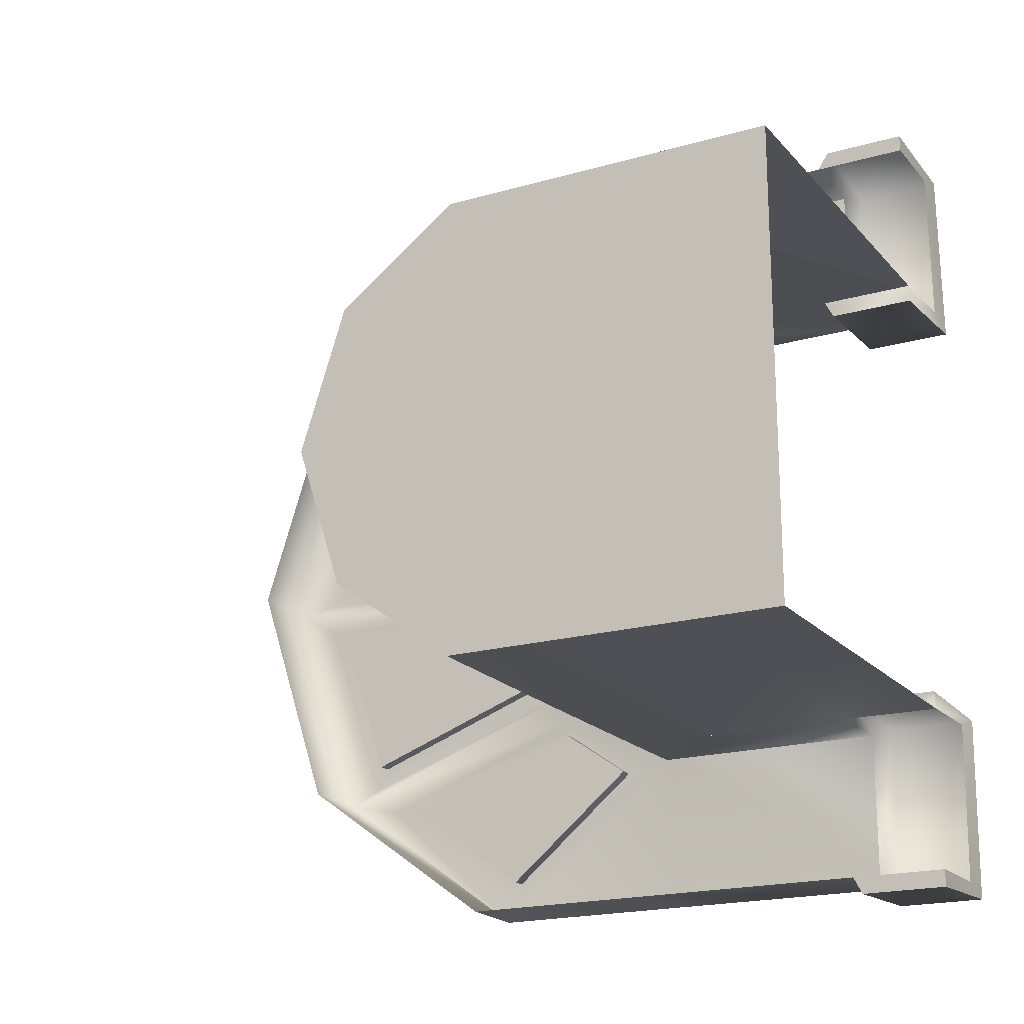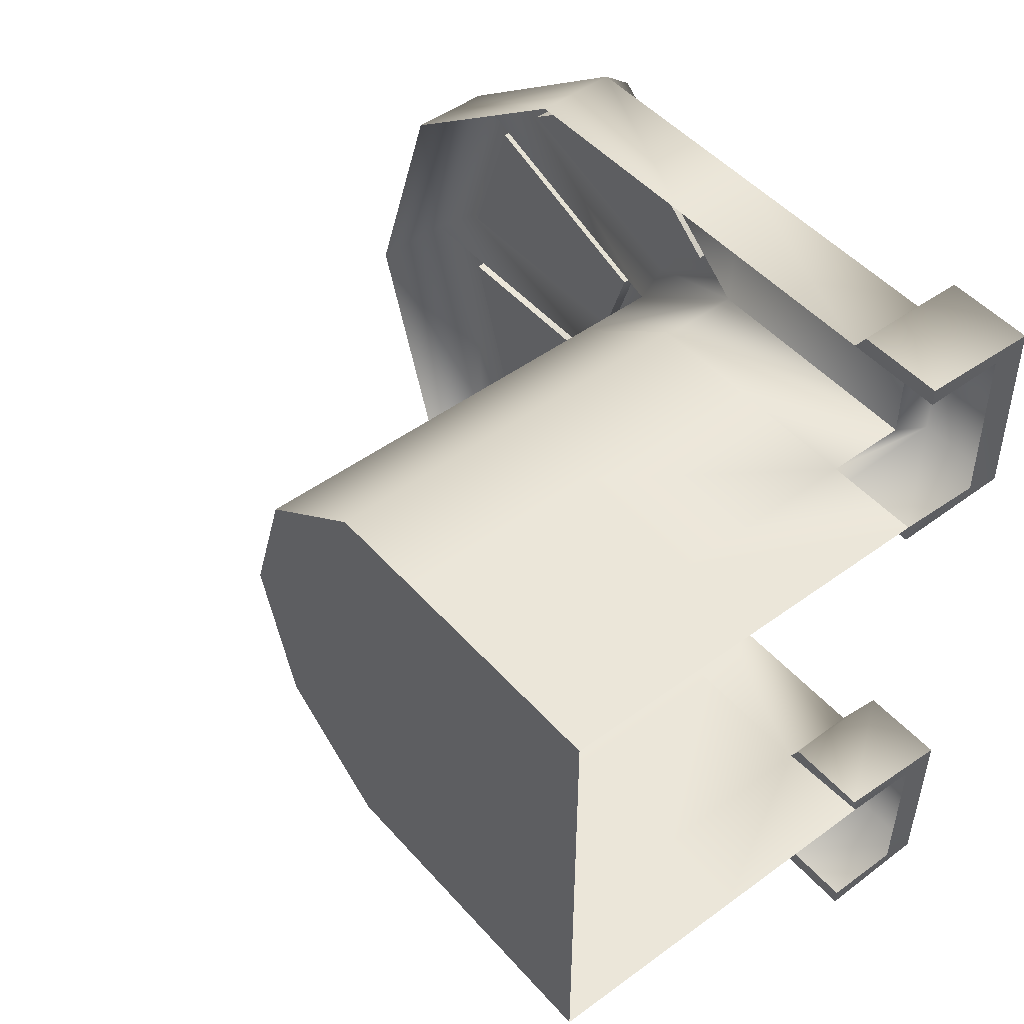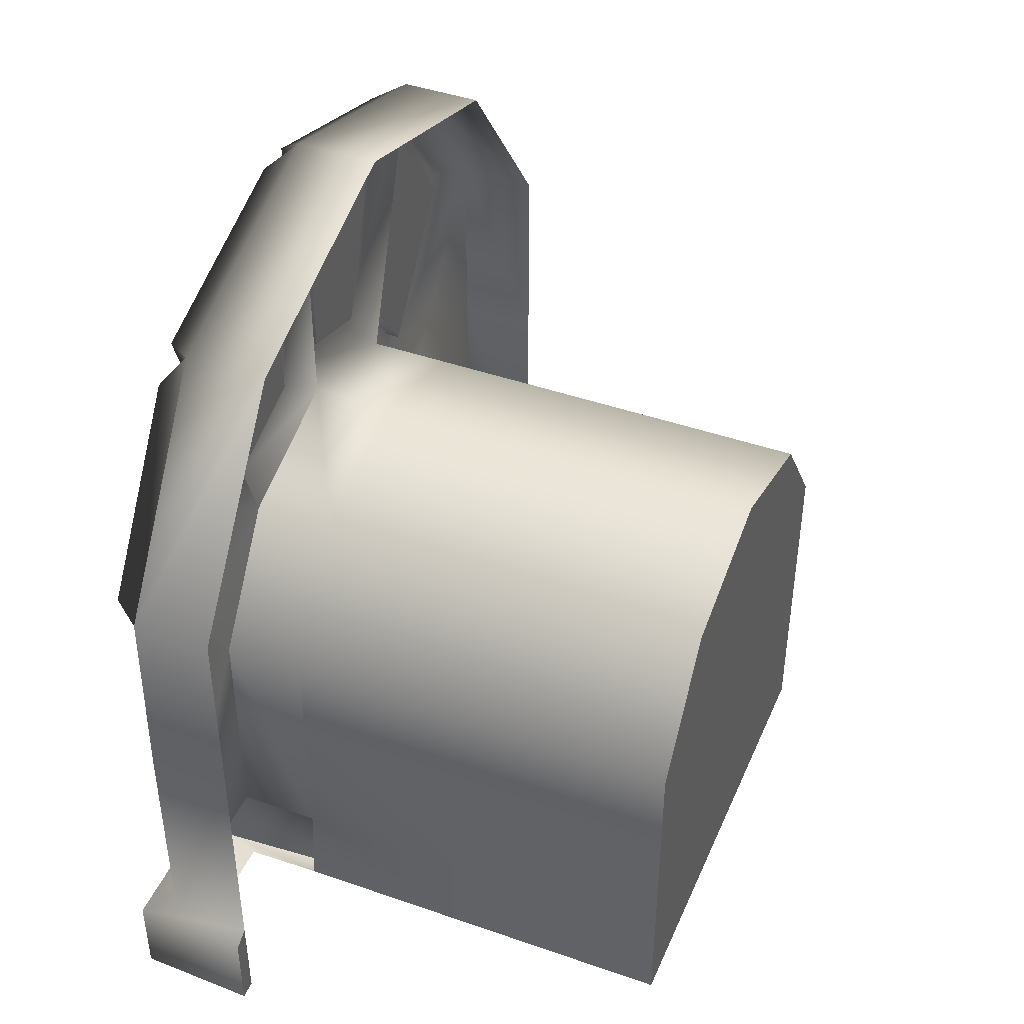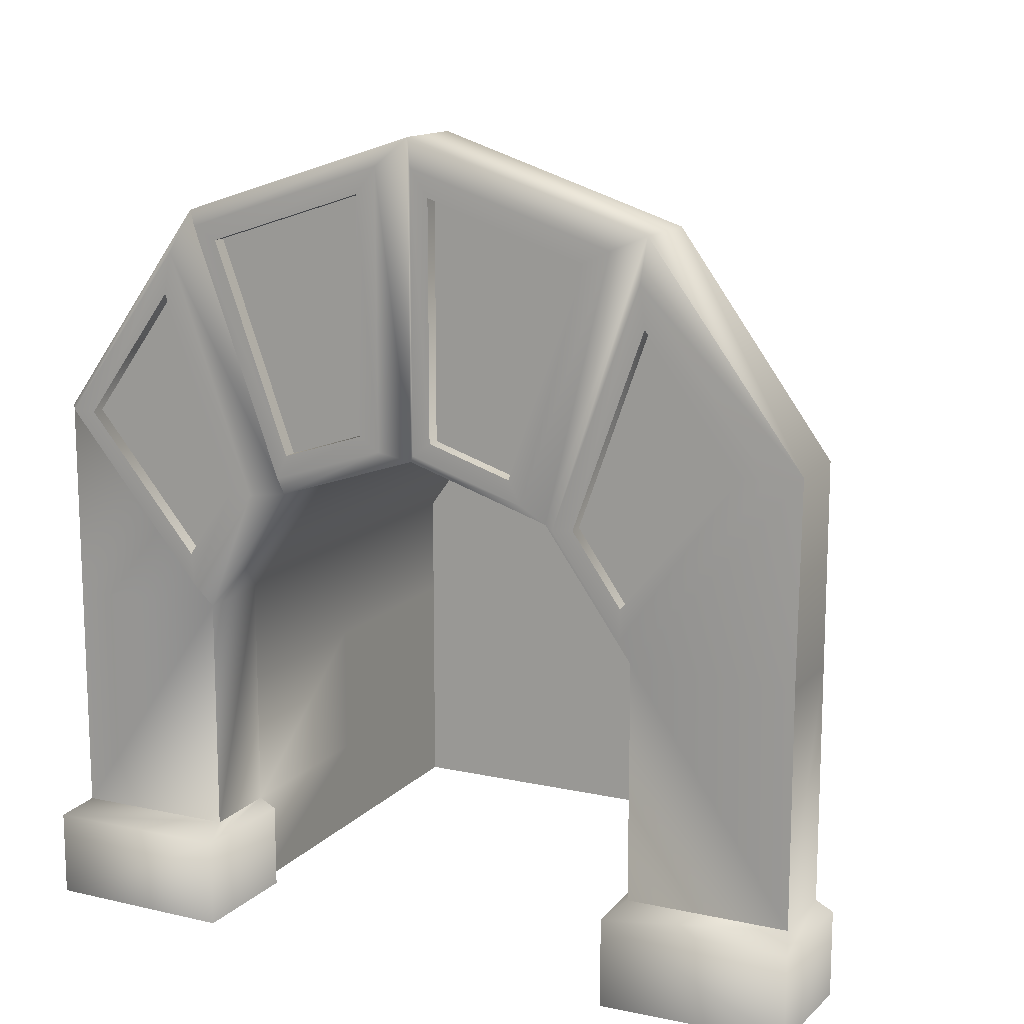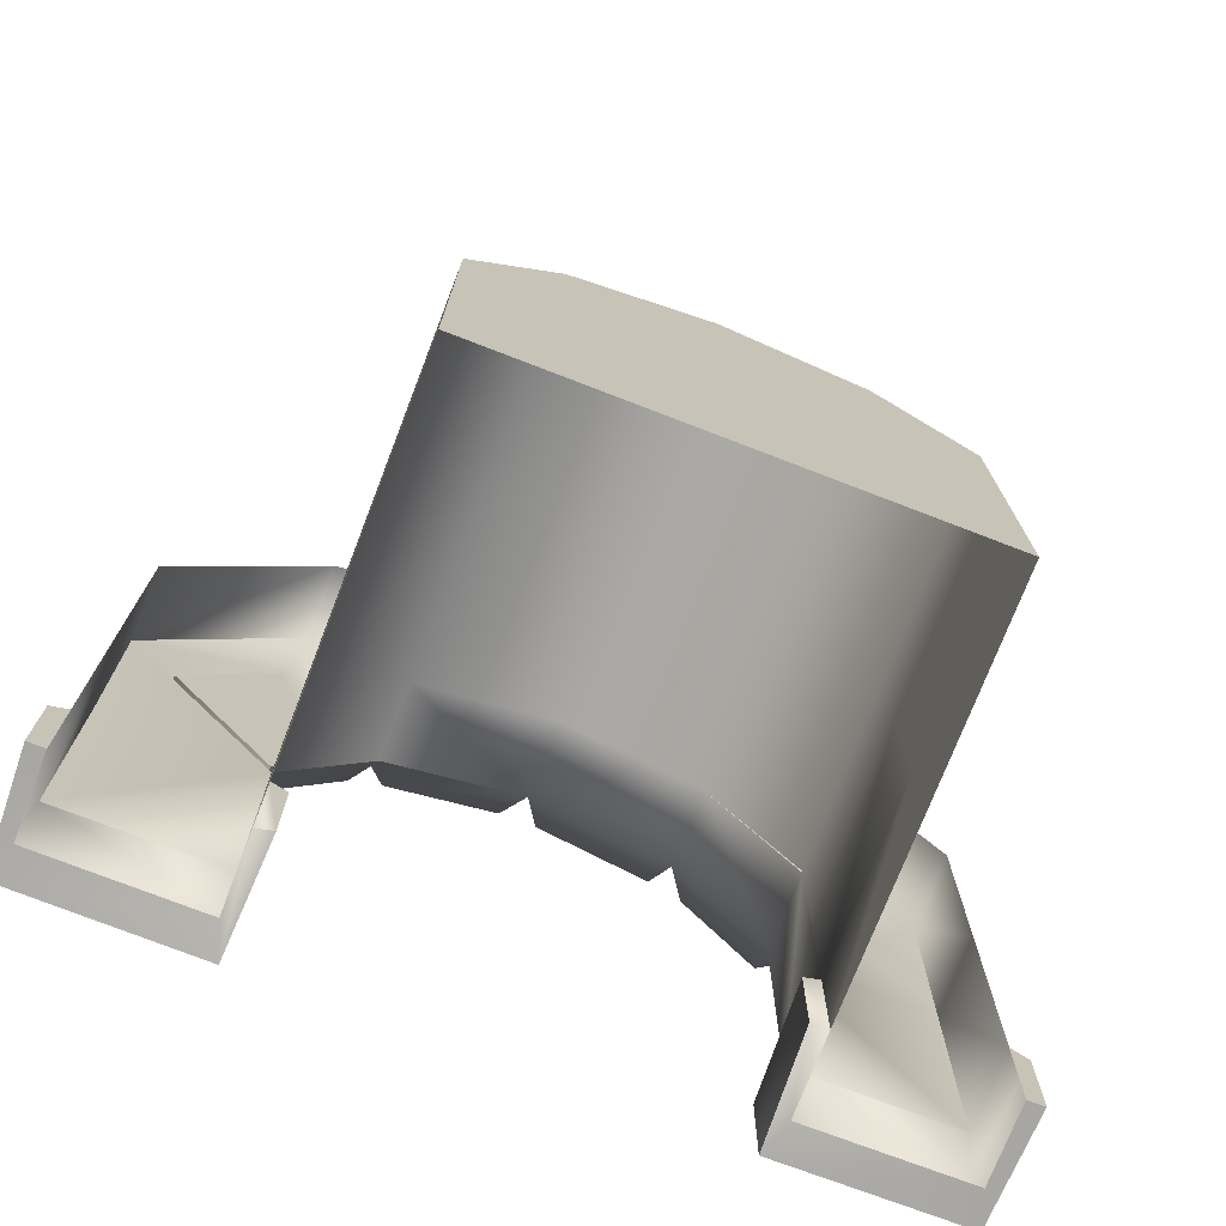
<metadata>
{"format":"obj","ext":"obj","renderer":"f3d","projection":"perspective","resolution":1024,"background":"white","views":[{"elev":-19.3,"azim":-61.6,"up":"+Z"},{"elev":48.5,"azim":-39.3,"up":"+Z"},{"elev":43.4,"azim":-157.6,"up":"+Y"},{"elev":13.7,"azim":116.1,"up":"+Y"},{"elev":-74.2,"azim":-111.1,"up":"+Y"}]}
</metadata>
<code>
g RuneRooms02
v -3735 185.1 43.61
v -3734 259.5 98.01
v -3723 245.5 95.99
v -3725 185.4 52.02
v -3734 259.5 98.01
v -3734 160.2 134
v -3723 161.2 126.6
v -3723 245.5 95.99
v -3734 160.2 134
v -3734 115.4 102.2
v -3723 126.3 101.8
v -3723 161.2 126.6
v -3734 115.4 102.2
v -3735 185.1 43.61
v -3725 185.4 52.02
v -3723 126.3 101.8
v -3734 287.9 185.4
v -3734 259.5 272.9
v -3723 255.3 264.3
v -3723 278.8 192.1
v -3734 259.5 272.9
v -3734 160.2 236.9
v -3723 168.5 232.8
v -3723 255.3 264.3
v -3734 160.2 236.9
v -3734 176.9 185.4
v -3723 181.7 192.1
v -3723 168.5 232.8
v -3734 176.9 185.4
v -3734 287.9 185.4
v -3723 278.8 192.1
v -3723 181.7 192.1
v -3723 278.8 178.8
v -3723 255.3 106.6
v -3723 181.7 178.8
v -3723 278.8 178.8
v -3723 168.5 138.1
v -3723 181.7 178.8
v -3723 255.3 106.6
v -3723 168.5 138.1
v -3734 185.1 326.9
v -3723 185.4 318.5
v -3723 245.5 274.9
v -3734 185.1 326.9
v -3734 114.7 268.7
v -3723 125.7 269.1
v -3723 185.4 318.5
v -3734 114.7 268.7
v -3723 161.1 244.3
v -3723 125.7 269.1
v -3723 245.5 274.9
v -3723 161.1 244.3
v -3725 185.4 52.02
v -3723 245.5 95.99
v -3723 231 93.94
v -3724 185.7 60.81
v -3723 245.5 95.99
v -3723 161.2 126.6
v -3723 162.2 118.9
v -3723 231 93.94
v -3723 161.2 126.6
v -3723 126.3 101.8
v -3723 137.5 101.3
v -3723 162.2 118.9
v -3723 126.3 101.8
v -3725 185.4 52.02
v -3724 185.7 60.81
v -3723 137.5 101.3
v -3723 278.8 192.1
v -3723 255.3 264.3
v -3723 251 255.4
v -3723 269.3 199
v -3723 255.3 264.3
v -3723 168.5 232.8
v -3723 177.1 228.6
v -3723 251 255.4
v -3723 168.5 232.8
v -3723 181.7 192.1
v -3723 186.7 199
v -3723 177.1 228.6
v -3723 181.7 192.1
v -3723 278.8 192.1
v -3723 269.3 199
v -3723 186.7 199
v -3723 255.3 106.6
v -3723 278.8 178.8
v -3723 269.3 171.9
v -3723 251 115.5
v -3723 278.8 178.8
v -3723 181.7 178.8
v -3723 186.7 171.9
v -3723 269.3 171.9
v -3723 181.7 178.8
v -3723 168.5 138.1
v -3723 177.1 142.3
v -3723 186.7 171.9
v -3723 168.5 138.1
v -3723 255.3 106.6
v -3723 251 115.5
v -3723 177.1 142.3
v -3723 245.5 274.9
v -3723 185.4 318.5
v -3723 185.7 309.8
v -3723 230.9 276.9
v -3723 185.4 318.5
v -3723 125.7 269.1
v -3723 137.1 269.6
v -3723 185.7 309.8
v -3723 125.7 269.1
v -3723 161.1 244.3
v -3723 162.2 252
v -3723 137.1 269.6
v -3723 161.1 244.3
v -3723 245.5 274.9
v -3723 230.9 276.9
v -3723 162.2 252
v -3724 185.7 60.81
v -3723 231 93.94
v -3728 231 93.97
v -3729 185.7 60.86
v -3723 231 93.94
v -3723 162.2 118.9
v -3728 162.2 118.8
v -3728 231 93.97
v -3723 162.2 118.9
v -3723 137.5 101.3
v -3728 137.5 101.3
v -3728 162.2 118.8
v -3723 137.5 101.3
v -3724 185.7 60.81
v -3729 185.7 60.86
v -3728 137.5 101.3
v -3723 269.3 199
v -3723 251 255.4
v -3728 251 255.4
v -3728 269.3 199
v -3723 251 255.4
v -3723 177.1 228.6
v -3728 177.1 228.6
v -3728 251 255.4
v -3723 177.1 228.6
v -3723 186.7 199
v -3728 186.7 199
v -3728 177.1 228.6
v -3723 186.7 199
v -3723 269.3 199
v -3728 269.3 199
v -3728 186.7 199
v -3723 251 115.5
v -3723 269.3 171.9
v -3728 269.3 171.9
v -3728 251 115.5
v -3723 269.3 171.9
v -3723 186.7 171.9
v -3728 186.7 171.9
v -3728 269.3 171.9
v -3723 186.7 171.9
v -3723 177.1 142.3
v -3728 177.1 142.3
v -3728 186.7 171.9
v -3723 177.1 142.3
v -3723 251 115.5
v -3728 251 115.5
v -3728 177.1 142.3
v -3723 230.9 276.9
v -3723 185.7 309.8
v -3728 185.7 309.8
v -3728 230.9 276.9
v -3723 185.7 309.8
v -3723 137.1 269.6
v -3728 137.1 269.6
v -3728 185.7 309.8
v -3723 137.1 269.6
v -3723 162.2 252
v -3728 162.2 252
v -3728 137.1 269.6
v -3723 162.2 252
v -3723 230.9 276.9
v -3728 230.9 276.9
v -3728 162.2 252
f 17 19 20
f 19 17 18
f 35 17 26
f 17 35 36
f 27 25 26
f 25 27 28
f 51 25 18
f 25 51 52
f 11 9 10
f 9 11 12
f 39 9 2
f 9 39 40
f 3 1 2
f 1 3 4
f 31 29 30
f 29 31 32
f 37 29 6
f 29 37 38
f 33 5 30
f 5 33 34
f 7 5 6
f 5 7 8
f 42 21 41
f 21 42 43
f 23 21 22
f 21 23 24
f 49 48 22
f 48 49 50
f 15 13 14
f 13 15 16
f 46 44 45
f 44 46 47
f 55 53 54
f 53 55 56
f 59 57 58
f 57 59 60
f 63 61 62
f 61 63 64
f 67 65 66
f 65 67 68
f 71 69 70
f 69 71 72
f 75 73 74
f 73 75 76
f 79 77 78
f 77 79 80
f 83 81 82
f 81 83 84
f 87 85 86
f 85 87 88
f 91 89 90
f 89 91 92
f 95 93 94
f 93 95 96
f 99 97 98
f 97 99 100
f 103 101 102
f 101 103 104
f 107 105 106
f 105 107 108
f 111 109 110
f 109 111 112
f 115 113 114
f 113 115 116
f 119 117 118
f 117 119 120
f 123 121 122
f 121 123 124
f 127 125 126
f 125 127 128
f 131 129 130
f 129 131 132
f 135 133 134
f 133 135 136
f 139 137 138
f 137 139 140
f 143 141 142
f 141 143 144
f 147 145 146
f 145 147 148
f 151 149 150
f 149 151 152
f 155 153 154
f 153 155 156
f 159 157 158
f 157 159 160
f 163 161 162
f 161 163 164
f 167 165 166
f 165 167 168
f 171 169 170
f 169 171 172
f 175 173 174
f 173 175 176
f 179 177 178
f 177 179 180
v -3721 -3.737 39.62
v -3721 27.11 39.6
v -3721 27.11 106.6
v -3721 -4.454 106.5
v -3763 26.32 333.1
v -3763 -3.738 333.1
v -3721 -3.738 331.3
v -3721 27.11 331.3
v -3721 27.11 264.3
v -3721 -4.455 264.4
v -3763 -3.738 262.5
v -3763 27.11 262.5
v -3763 27.11 37.79
v -3721 27.11 39.6
v -3721 -3.737 39.62
v -3763 -3.737 37.79
v -3721 27.11 106.6
v -3763 27.11 108.4
v -3763 -3.737 108.4
v -3721 -4.454 106.5
v -3721 27.11 264.3
v -3721 27.11 331.3
v -3721 -3.738 331.3
v -3721 -4.455 264.4
v -3734 30.33 43.98
v -3734 30.33 102.2
v -3734 30.33 102.2
v -3763 30.33 102.2
v -3763 27.11 108.4
v -3721 27.11 106.6
v -3763 30.33 102.2
v -3761 -3.737 102.2
v -3763 -3.737 108.4
v -3763 27.11 108.4
v -3761 -3.737 102.2
v -3734 -4.454 102.2
v -3721 -4.454 106.5
v -3763 -3.737 108.4
v -3734 -3.737 43.98
v -3721 -3.737 39.62
v -3763 -3.737 43.98
v -3763 -3.737 37.79
v -3763 -3.737 43.98
v -3763 30.33 43.98
v -3763 27.11 37.79
v -3763 -3.737 37.79
v -3763 30.33 43.98
v -3734 30.33 43.98
v -3721 27.11 39.6
v -3763 27.11 37.79
v -3734 30.33 326.9
v -3763 30.33 326.9
v -3763 26.32 333.1
v -3721 27.11 331.3
v -3763 30.33 326.9
v -3763 -3.738 326.9
v -3763 -3.738 333.1
v -3763 26.32 333.1
v -3763 -3.738 326.9
v -3734 -3.738 326.9
v -3721 -3.738 331.3
v -3763 -3.738 333.1
v -3734 -4.455 268.7
v -3721 -4.455 264.4
v -3763 -3.738 268.7
v -3763 -3.738 262.5
v -3763 -3.738 268.7
v -3763 30.33 268.7
v -3763 27.11 262.5
v -3763 -3.738 262.5
v -3763 30.33 268.7
v -3734 30.33 268.7
v -3721 27.11 264.3
v -3763 27.11 262.5
v -3734 30.33 268.7
v -3734 30.33 326.9
v -3763 113.1 326.9
v -3734 113.1 326.9
v -3734 185.1 326.9
v -3829 80.1 102.2
v -3763 80.1 102.2
v -3763 115.9 102.2
v -3734 259.5 98.01
v -3763 259.5 98.01
v -3763 287.9 185.4
v -3734 287.9 185.4
v -3735 185.1 43.61
v -3763 185.1 43.98
v -3763 259.5 98.01
v -3734 259.5 98.01
v -3763 114.4 43.98
v -3735 185.1 43.61
v -3734 114.4 43.98
v -3734 259.5 272.9
v -3763 259.5 272.9
v -3763 185.1 326.9
v -3734 185.1 326.9
v -3734 287.9 185.4
v -3763 287.9 185.4
v -3763 259.5 272.9
v -3734 259.5 272.9
v -3734 114.4 43.98
v -3734 30.33 43.98
v -3763 30.33 43.98
v -3763 30.33 326.9
v -3734 30.33 326.9
v -3734 113.1 326.9
v -3763 113.1 326.9
v -3829 160.2 236.9
v -3829 116.4 268.7
v -3906 116.4 268.7
v -3763 185.1 326.9
v -3829 -3.737 102.2
v -3761 -3.737 102.2
v -3763 30.33 102.2
v -3829 30.33 102.2
v -3829 160.2 134
v -3829 116.4 102.2
v -3763 160.2 134
v -3829 176.9 185.4
v -3829 160.2 134
v -3763 160.2 134
v -3763 176.9 185.4
v -3829 160.2 236.9
v -3763 160.2 236.9
v -3763 160.2 236.9
v -3763 116.4 268.7
v -3763 78.76 268.7
v -3829 78.76 268.7
v -3906 -3.737 102.2
v -3906 30.33 102.2
v -3906 160.2 134
v -3906 116.4 102.2
v -3906 176.9 185.4
v -3906 160.2 134
v -3906 160.2 236.9
v -3906 160.2 236.9
v -3763 30.33 268.7
v -3829 30.33 268.7
v -3906 78.76 268.7
v -3734 160.2 236.9
v -3763 160.2 236.9
v -3763 176.9 185.4
v -3906 116.4 102.2
v -3906 160.2 134
v -3906 176.9 185.4
v -3763 -3.738 268.7
v -3829 -3.738 268.7
v -3906 80.1 102.2
v -3906 30.33 268.7
v -3906 -3.738 268.7
v -3906 30.33 102.2
v -3906 80.1 102.2
v -3906 78.76 268.7
v -3906 160.2 236.9
v -3906 116.4 268.7
v -3734 30.33 268.7
v -3763 30.33 268.7
v -3763 114.7 268.7
v -3906 30.33 268.7
v -3906 -3.738 268.7
v -3906 -3.737 102.2
v -3734 115.4 102.2
v -3763 115.9 102.2
v -3763 30.33 102.2
v -3734 30.33 102.2
v -3763 160.2 134
v -3734 160.2 134
v -3734 176.9 185.4
v -3734 114.7 268.7
v -3734 160.2 134
v -3763 160.2 134
v -3763 115.9 102.2
v -3763 176.9 185.4
v -3734 115.4 102.2
v -3763 160.2 236.9
v -3734 160.2 236.9
v -3734 114.7 268.7
v -3763 114.7 268.7
v -3734 176.9 185.4
f 195 193 194
f 193 195 196
f 290 289 306
f 289 290 291
f 309 291 290
f 291 309 320
f 319 320 309
f 320 319 330
f 328 330 319
f 330 328 331
f 291 317 289
f 306 307 290
f 308 290 307
f 290 308 309
f 318 309 308
f 309 318 319
f 327 319 318
f 319 327 328
f 221 222 219
f 220 219 222
f 219 220 216
f 217 216 220
f 216 217 215
f 218 215 217
f 301 314 315
f 314 301 300
f 302 300 301
f 300 302 303
f 300 316 314
f 316 300 304
f 303 304 300
f 304 303 305
f 294 295 293
f 296 293 295
f 293 296 310
f 311 310 296
f 295 261 296
f 260 296 261
f 296 260 311
f 329 311 260
f 261 262 260
f 298 260 262
f 260 298 329
f 313 329 298
f 298 312 313
f 312 298 297
f 262 297 298
f 297 262 299
f 325 326 324
f 332 324 326
f 324 332 333
f 335 336 326
f 334 326 336
f 326 334 332
f 340 332 334
f 332 340 341
f 332 341 342
f 202 255 256
f 255 202 201
f 203 201 202
f 201 203 204
f 199 197 198
f 197 199 200
f 183 205 206
f 205 183 182
f 181 182 183
f 183 184 181
f 209 207 208
f 207 209 210
f 213 211 212
f 211 213 214
f 225 223 224
f 223 225 226
f 229 227 228
f 227 229 230
f 233 231 232
f 231 233 234
f 237 235 236
f 235 237 238
f 245 246 243
f 244 243 246
f 243 244 240
f 241 240 244
f 240 241 239
f 242 239 241
f 249 247 248
f 247 249 250
f 253 251 252
f 251 253 254
f 259 257 258
f 257 259 292
f 265 263 264
f 263 265 266
f 269 267 268
f 267 269 270
f 272 271 268
f 271 272 273
f 283 271 282
f 271 283 284
f 276 274 275
f 274 276 277
f 280 278 279
f 278 280 281
f 287 285 286
f 285 287 288
f 339 337 338
f 337 339 350
f 353 351 352
f 351 353 355
f 347 349 354
f 349 347 348
f 358 356 357
f 356 358 359
f 321 323 360
f 323 321 322
f 345 343 344
f 343 345 346
f 187 185 186
f 185 187 188
f 191 189 190
f 189 191 192
v -3734 30.33 43.98
v -3734 114.4 43.98
v -3734 115.4 102.2
v -3734 30.33 102.2
v -3734 30.33 326.9
v -3734 30.33 268.7
v -3734 114.7 268.7
v -3734 113.1 326.9
f 363 361 362
f 361 363 364
f 367 365 366
f 365 367 368
v -3734 115.4 102.2
v -3734 114.4 43.98
v -3735 185.1 43.61
v -3734 114.7 268.7
v -3734 185.1 326.9
v -3734 113.1 326.9
f 369 370 371
f 372 373 374
v -3728 251 115.5
v -3728 269.3 171.9
v -3728 186.7 171.9
v -3728 177.1 142.3
f 377 375 376
f 375 377 378
v -3729 185.7 60.86
v -3728 231 93.97
v -3728 162.2 118.8
v -3728 137.5 101.3
f 381 379 380
f 379 381 382
v -3728 251 255.4
v -3728 177.1 228.6
v -3728 186.7 199
v -3728 269.3 199
f 385 383 384
f 383 385 386
v -3728 185.7 309.8
v -3728 137.1 269.6
v -3728 162.2 252
v -3728 230.9 276.9
f 389 387 388
f 387 389 390

</code>
